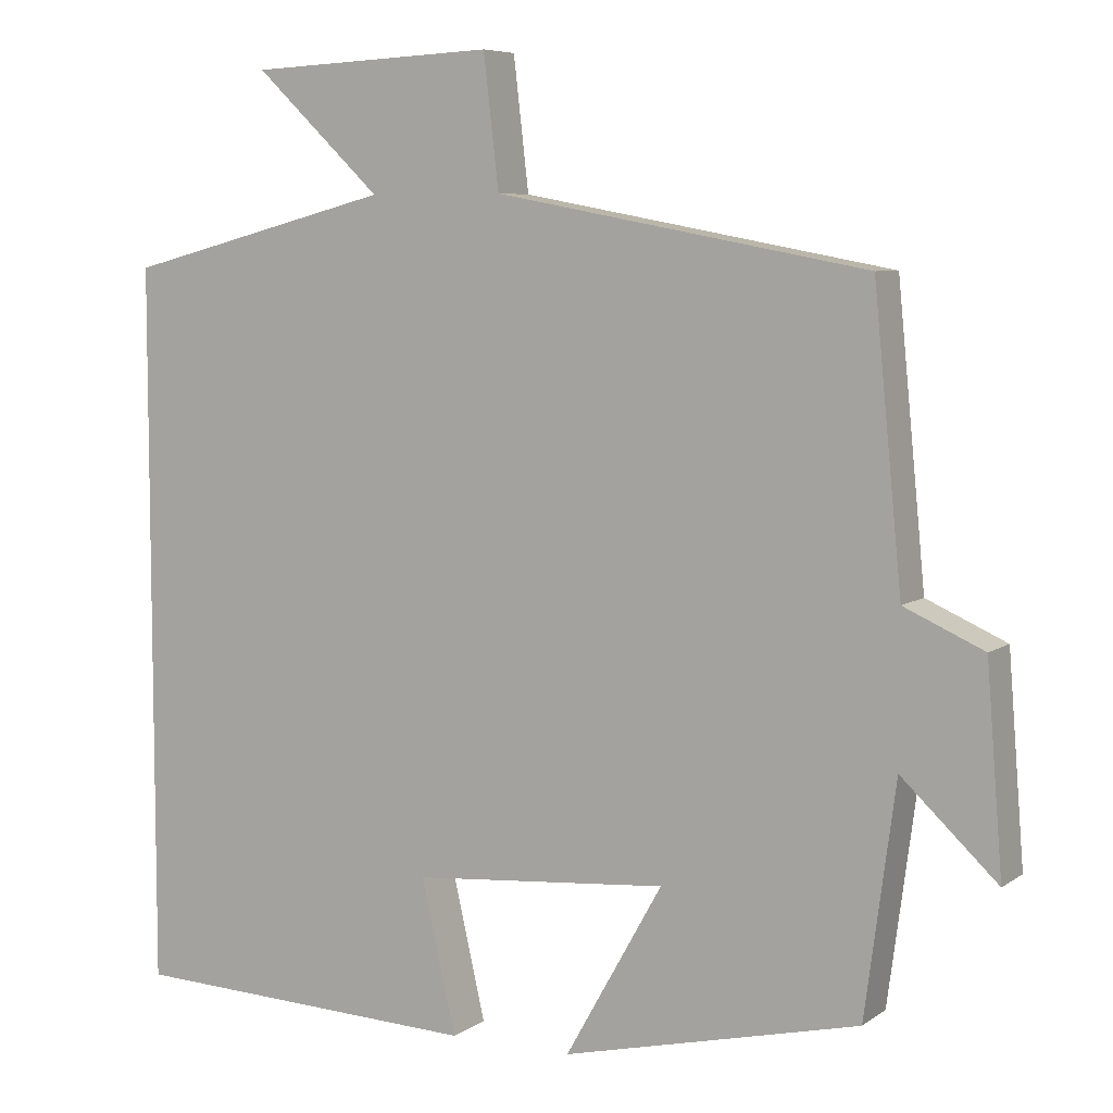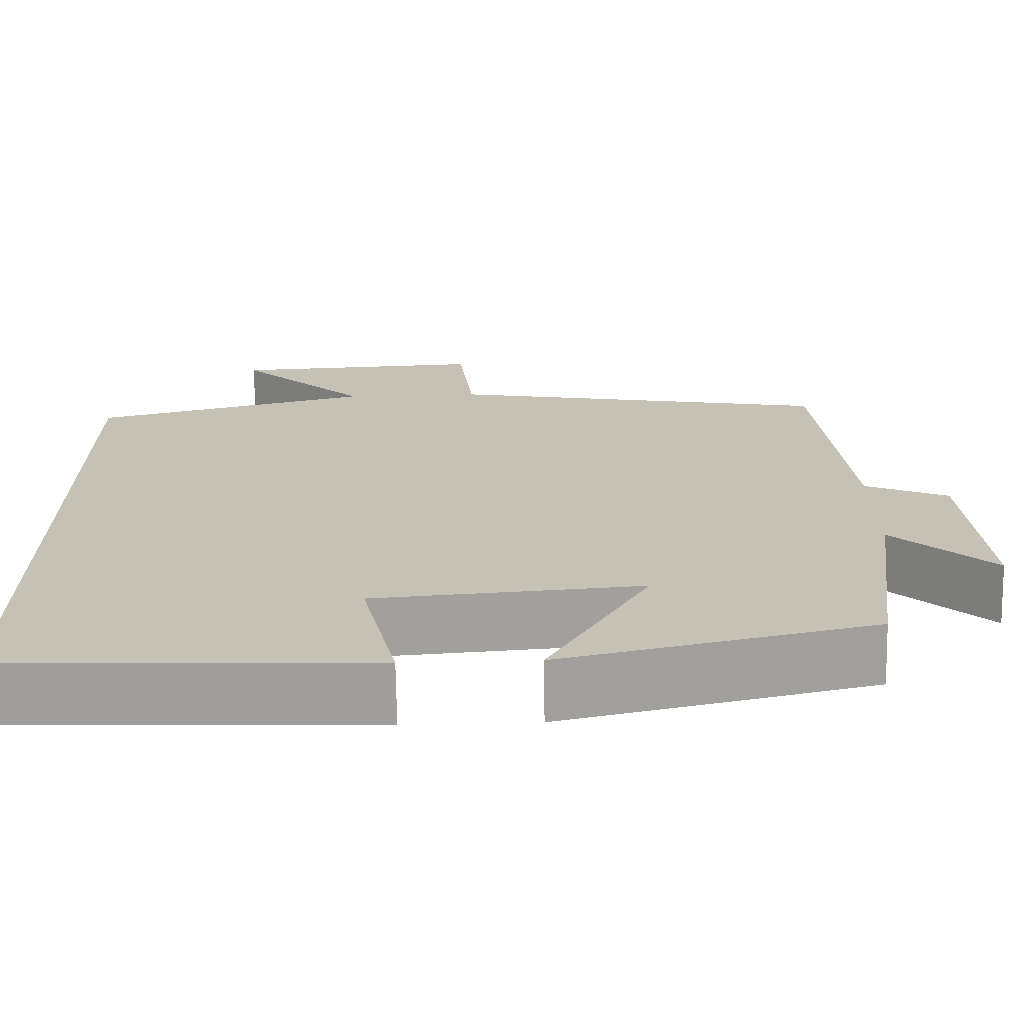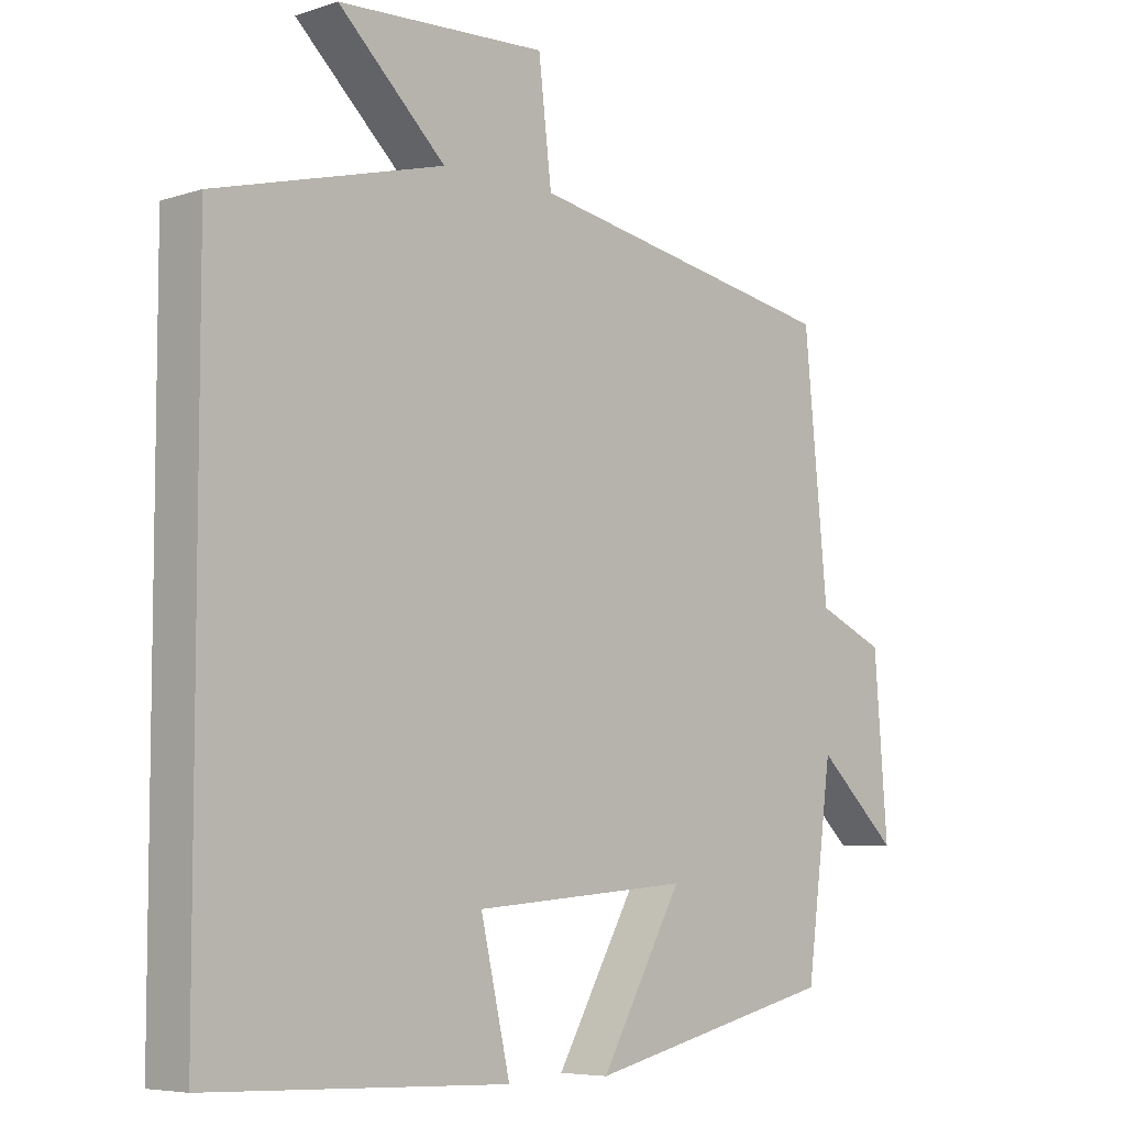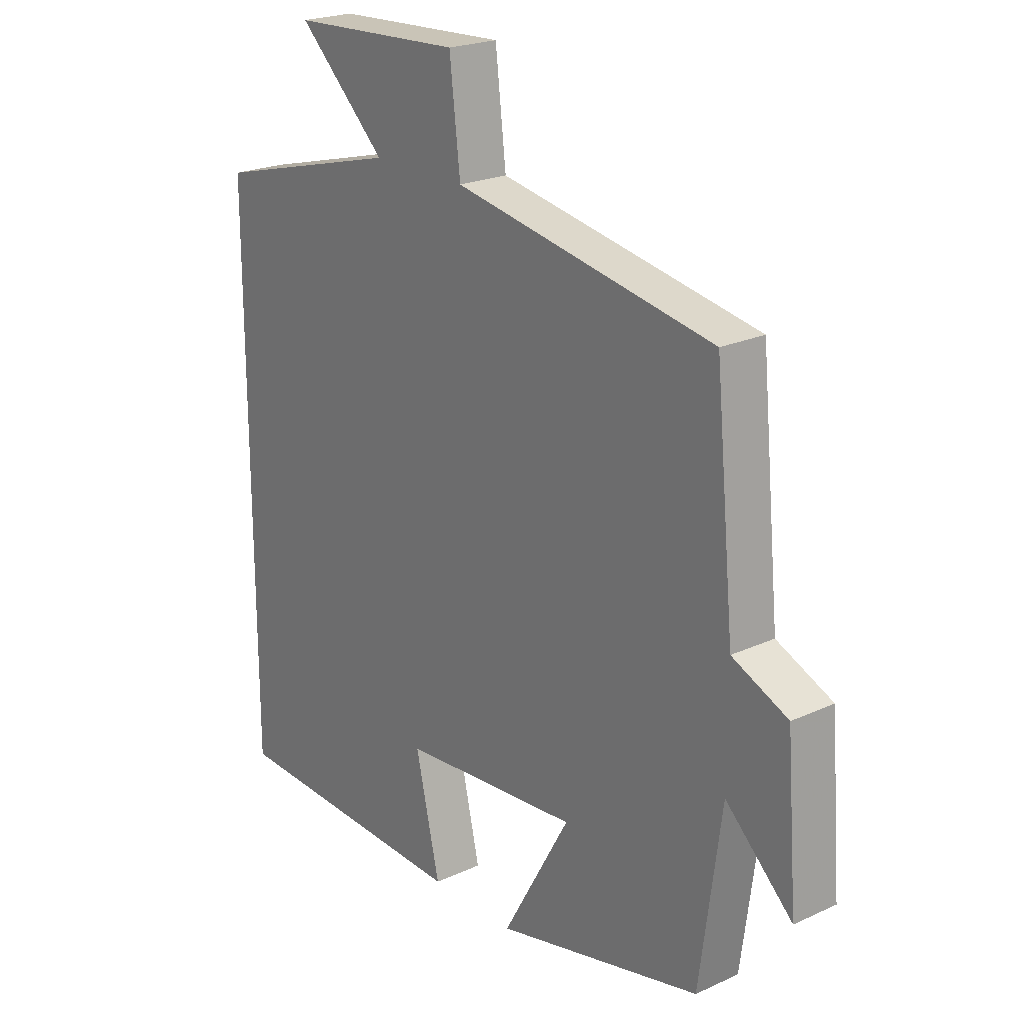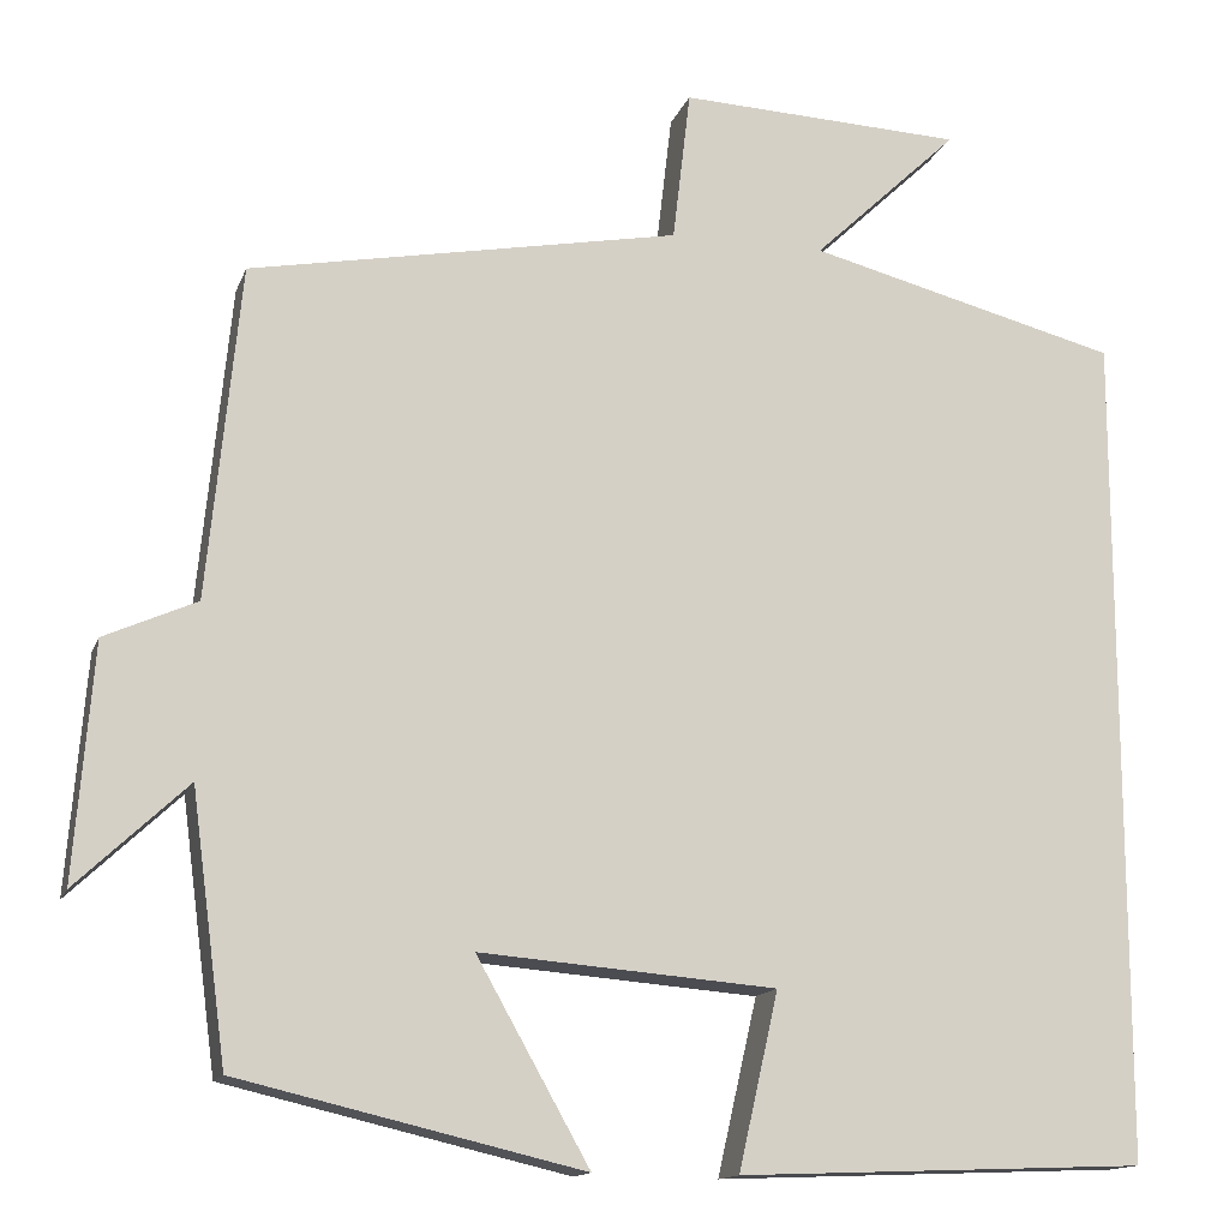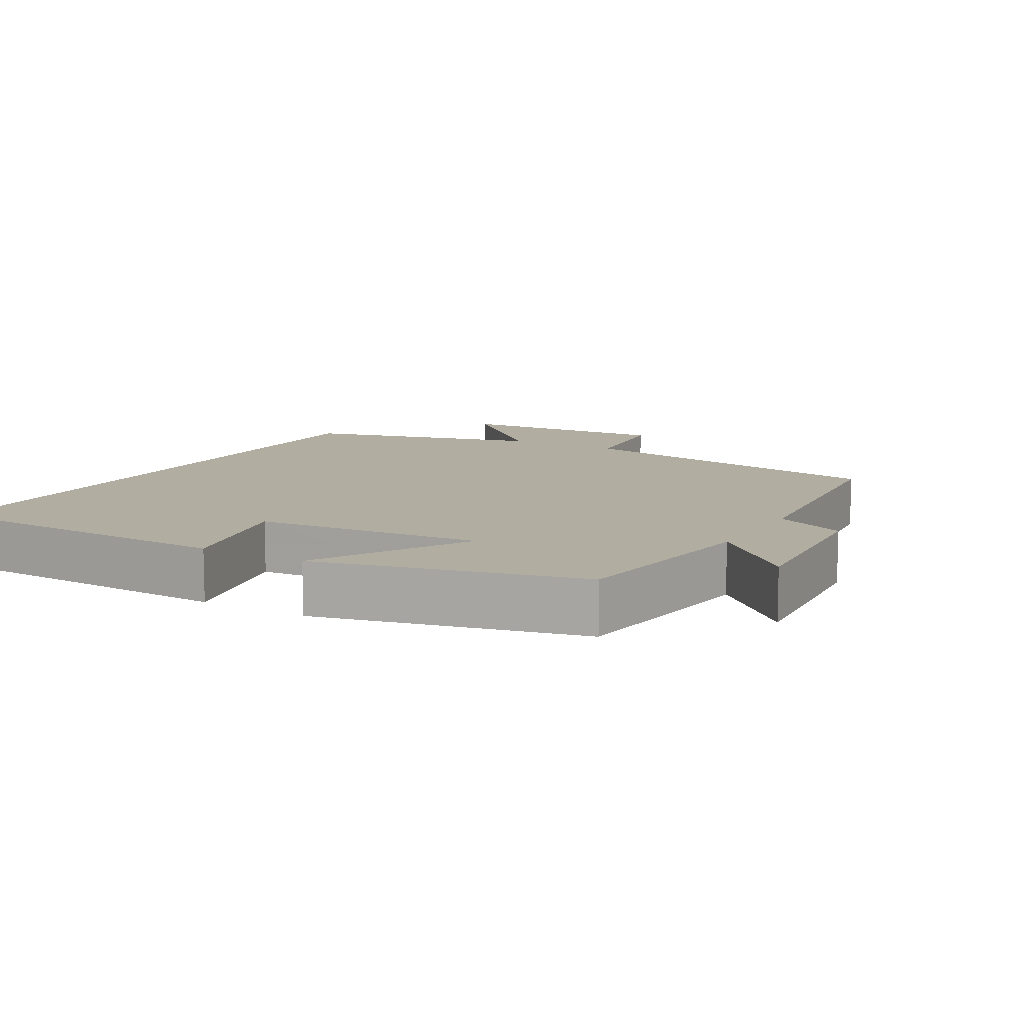
<metadata>
{"format":"obj","ext":"obj","renderer":"f3d","projection":"perspective","resolution":1024,"background":"white","views":[{"elev":6.7,"azim":-151.4,"up":"+Z"},{"elev":-71.2,"azim":-179.0,"up":"+Z"},{"elev":-6.3,"azim":133.9,"up":"+Z"},{"elev":22.3,"azim":-128.5,"up":"+Z"},{"elev":-14.1,"azim":-15.8,"up":"+Z"},{"elev":10.5,"azim":-150.2,"up":"+Y"}]}
</metadata>
<code>
v -0.465 0.07 0.414
v -0.003 0.07 0.5
v 0.016 0.07 0.663
v 0.322 0.07 0.649
v 0.165 0.07 0.5
v 0.5 0.07 0.413
v 0.5 0.07 -0.483
v 0.061 0.07 -0.5
v 0.104 0.07 -0.311
v -0.214 0.07 -0.285
v -0.093 0.07 -0.5
v -0.462 0.07 -0.413
v -0.5 0.07 -0.127
v -0.619 0.07 -0.239
v -0.599 0.07 0.013
v -0.5 0.07 0.057
v -0.465 0 0.414
v -0.003 0 0.5
v 0.016 0 0.663
v 0.322 0 0.649
v 0.165 0 0.5
v 0.5 0 0.413
v 0.5 0 -0.483
v 0.061 0 -0.5
v 0.104 0 -0.311
v -0.214 0 -0.285
v -0.093 0 -0.5
v -0.462 0 -0.413
v -0.5 0 -0.127
v -0.619 0 -0.239
v -0.599 0 0.013
v -0.5 0 0.057
f 13 14 15 16
f 13 16 1 2
f 10 11 12 13
f 9 10 13 2
f 6 7 8 9
f 5 6 9 2
f 2 3 4 5
f 32 31 30 29
f 18 17 32 29
f 29 28 27 26
f 18 29 26 25
f 25 24 23 22
f 18 25 22 21
f 21 20 19 18
f 1 17 18 2
f 2 18 19 3
f 3 19 20 4
f 4 20 21 5
f 5 21 22 6
f 6 22 23 7
f 7 23 24 8
f 8 24 25 9
f 9 25 26 10
f 10 26 27 11
f 11 27 28 12
f 12 28 29 13
f 13 29 30 14
f 14 30 31 15
f 15 31 32 16
f 16 32 17 1

</code>
